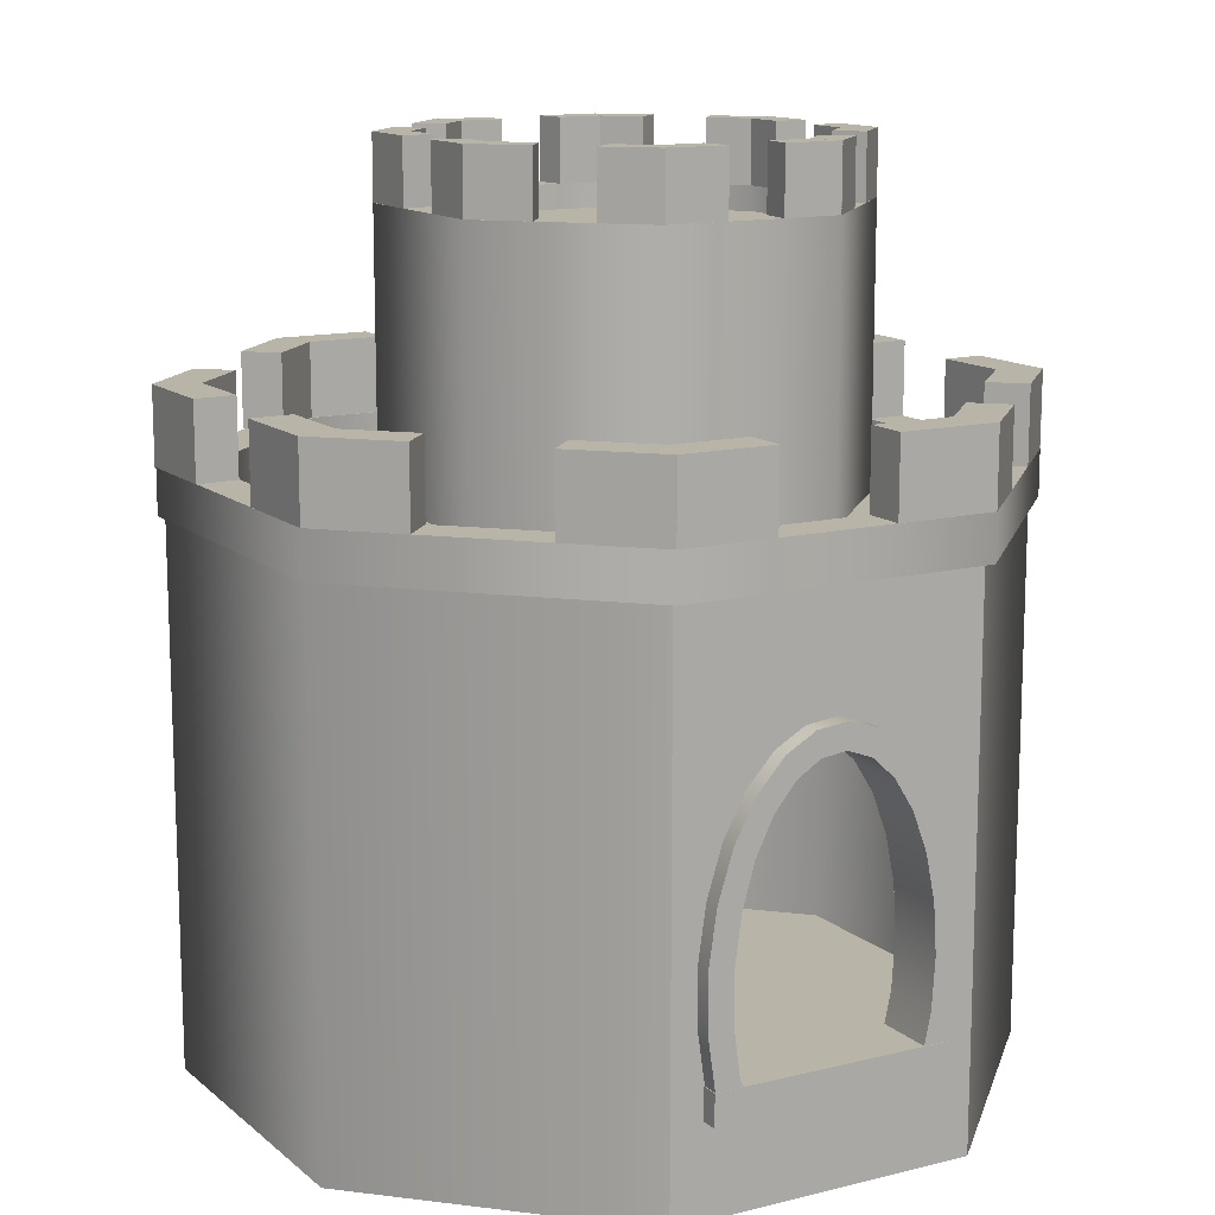
<metadata>
{"format":"obj","ext":"obj","renderer":"f3d","projection":"perspective","resolution":1024,"background":"white","views":[{"elev":13.2,"azim":-29.3,"up":"+Y"}]}
</metadata>
<code>
o Base
g Base
v -4.868 -3.228 7.946
v -8.342 -3.228 4.487
v -4.868 5.772 7.946
v -8.342 5.772 4.487
v -7.882 -3.228 4.291
v -4.676 -3.228 7.484
v -7.882 5.772 4.291
v -4.676 5.772 7.484
v 3.34 -3.228 4.461
v -0.02859 -3.228 7.935
v 3.34 5.772 4.461
v -0.02859 5.772 7.935
v -0.224 -3.228 7.475
v 2.875 -3.228 4.278
v -0.224 5.772 7.475
v 2.875 5.772 4.278
v 3.266 -3.228 -0.4409
v 3.266 5.772 -0.4409
v 2.806 -3.228 -0.2455
v 2.806 5.772 -0.2455
v -0.2088 -3.228 -3.9
v -0.2088 5.772 -3.9
v -0.4003 -3.228 -3.438
v -0.4003 5.772 -3.438
v -5.048 -3.228 -3.89
v -5.048 5.772 -3.89
v -4.853 -3.228 -3.429
v -4.853 5.772 -3.429
v -8.417 -3.228 -0.4158
v -8.417 5.772 -0.4158
v -7.952 -3.228 -0.2328
v -7.952 5.772 -0.2328
v -0.8338 -1.619 7.937
v -4.133 -1.612 7.944
v -0.5635 -0.3218 7.936
v -0.6386 0.7674 7.937
v -0.8664 1.762 7.937
v -1.376 2.669 7.938
v -1.952 3.237 7.939
v -2.482 3.348 7.941
v -3.071 3.172 7.942
v -3.597 2.614 7.943
v -3.956 1.862 7.944
v -4.303 0.8498 7.944
v -4.358 -0.1572 7.945
v -4.234 -1.174 7.944
v -3.986 -1.728 7.482
v -0.8735 -1.738 7.476
v -4.396 -0.6682 7.483
v -4.319 0.8338 7.483
v -3.883 2.111 7.482
v -3.154 3.178 7.481
v -2.227 3.282 7.479
v -1.479 2.713 7.478
v -0.9102 1.649 7.476
v -0.6317 0.4572 7.476
v -0.6499 -0.9403 7.476
f 46 1 34
f 45 1 46
f 1 45 3
f 45 44 3
f 3 44 43
f 3 43 42
f 3 42 41
f 3 41 40
f 35 33 10
f 10 12 35
f 35 12 36
f 37 36 12
f 38 37 12
f 39 38 12
f 40 39 12
f 3 40 12
f 15 53 8
f 15 54 53
f 15 55 54
f 15 56 55
f 56 15 13
f 13 57 56
f 13 48 57
f 53 52 8
f 52 51 8
f 51 50 8
f 8 50 49
f 8 49 6
f 47 6 49
f 4 2 1
f 1 3 4
f 8 6 5
f 5 7 8
f 12 10 9
f 9 11 12
f 16 14 13
f 13 15 16
f 11 9 17
f 17 18 11
f 20 19 14
f 14 16 20
f 18 17 21
f 21 22 18
f 24 23 19
f 19 20 24
f 22 21 25
f 25 26 22
f 28 27 23
f 23 24 28
f 26 25 29
f 29 30 26
f 32 31 27
f 27 28 32
f 30 29 2
f 2 4 30
f 7 5 31
f 31 32 7
f 6 1 2
f 2 5 6
f 7 4 3
f 3 8 7
f 13 10 1
f 1 6 13
f 8 3 12
f 12 15 8
f 14 9 10
f 10 13 14
f 15 12 11
f 11 16 15
f 19 17 9
f 9 14 19
f 16 11 18
f 18 20 16
f 23 21 17
f 17 19 23
f 20 18 22
f 22 24 20
f 27 25 21
f 21 23 27
f 24 22 26
f 26 28 24
f 31 29 25
f 25 27 31
f 28 26 30
f 30 32 28
f 5 2 29
f 29 31 5
f 32 30 4
f 4 7 32
f 34 1 10
f 10 33 34
f 13 6 47
f 47 48 13
g BaseCrown
v -4.901 5.266 8.087
v -8.445 5.266 4.559
v -4.901 5.98 8.087
v -8.445 5.98 4.559
v -7.787 5.266 4.28
v -4.627 5.266 7.427
v -7.787 5.98 4.28
v -4.627 5.98 7.427
v 0.03546 5.266 8.076
v 0.03546 5.98 8.076
v -0.2435 5.266 7.419
v -0.2435 5.98 7.419
v 3.472 5.266 4.533
v 3.472 5.98 4.533
v 2.807 5.266 4.272
v 2.807 5.98 4.272
v 3.396 5.266 -0.4674
v 3.396 5.98 -0.4674
v 2.739 5.266 -0.1885
v 2.739 5.98 -0.1885
v -0.1483 5.266 -3.996
v -0.1483 5.98 -3.996
v -0.4219 5.266 -3.336
v -0.4219 5.98 -3.336
v -5.084 5.266 -3.985
v -5.084 5.98 -3.985
v -4.805 5.266 -3.328
v -4.805 5.98 -3.328
v -8.521 5.266 -0.4419
v -8.521 5.98 -0.4419
v -7.856 5.266 -0.1805
v -7.856 5.98 -0.1805
f 60 61 59 58
f 64 65 63 62
f 67 60 58 66
f 65 69 68 63
f 71 67 66 70
f 69 73 72 68
f 75 71 70 74
f 73 77 76 72
f 79 75 74 78
f 77 81 80 76
f 83 79 78 82
f 81 85 84 80
f 87 83 82 86
f 85 89 88 84
f 61 87 86 59
f 89 64 62 88
f 62 63 58 59
f 65 64 61 60
f 63 68 66 58
f 69 65 60 67
f 68 72 70 66
f 73 69 67 71
f 72 76 74 70
f 77 73 71 75
f 76 80 78 74
f 81 77 75 79
f 80 84 82 78
f 85 81 79 83
f 84 88 86 82
f 89 85 83 87
f 88 62 59 86
f 64 89 87 61
g BaseCeiling
v 3.137 5.401 -0.3603
v -0.2771 5.401 -3.758
v -5.009 5.401 -3.762
v -8.25 5.401 -0.3803
v -8.225 5.401 4.438
v -4.802 5.401 7.818
v -0.08286 5.401 7.823
v 3.198 5.401 4.404
v -8.225 5.319 4.438
v -0.08286 5.319 7.823
v -4.802 5.319 7.818
v 3.198 5.319 4.404
v -8.25 5.319 -0.3803
v -5.009 5.319 -3.762
v -0.2771 5.319 -3.758
v 3.137 5.319 -0.3603
f 95 96 94
f 96 97 94
f 91 92 93
f 91 93 90
f 94 90 93
f 94 97 90
f 105 101 98
f 102 105 98
f 105 102 104
f 102 103 104
f 98 101 99
f 98 99 100
f 95 100 99
f 99 96 95
f 94 98 100
f 100 95 94
f 96 99 101
f 101 97 96
f 92 103 102
f 102 93 92
f 91 104 103
f 103 92 91
f 90 105 104
f 104 91 90
f 93 102 98
f 98 94 93
f 97 101 105
f 105 90 97
g BaseFloor
v 3.137 -2.659 -0.3603
v -0.2771 -2.659 -3.758
v -5.009 -2.659 -3.762
v -8.25 -2.659 -0.3803
v -8.225 -2.659 4.438
v -4.802 -2.659 7.818
v -0.08286 -2.659 7.823
v 3.198 -2.659 4.404
v -8.225 -2.741 4.438
v -0.08286 -2.741 7.823
v -4.802 -2.741 7.818
v 3.198 -2.741 4.404
v -8.25 -2.741 -0.3803
v -5.009 -2.741 -3.762
v -0.2771 -2.741 -3.758
v 3.137 -2.741 -0.3603
f 111 112 110
f 112 113 110
f 107 108 109
f 107 109 106
f 110 106 109
f 110 113 106
f 121 117 114
f 118 121 114
f 121 118 120
f 118 119 120
f 114 117 115
f 114 115 116
f 111 116 115
f 115 112 111
f 110 114 116
f 116 111 110
f 112 115 117
f 117 113 112
f 108 119 118
f 118 109 108
f 107 120 119
f 119 108 107
f 106 121 120
f 120 107 106
f 109 118 114
f 114 110 109
f 113 117 121
f 121 106 113
g Top
v -3.628 5.324 5.616
v -5.607 5.324 3.66
v -3.628 9.724 5.616
v -5.607 9.724 3.66
v -5.101 5.324 3.445
v -3.42 5.324 5.107
v -5.101 9.724 3.445
v -3.42 9.724 5.107
v -0.8602 5.324 5.599
v -0.8602 9.724 5.599
v -1.075 5.324 5.093
v -1.075 9.724 5.093
v 1.074 5.324 3.62
v 1.074 9.724 3.62
v 0.5633 5.324 3.416
v 0.5633 9.724 3.416
v 1.042 5.324 0.8371
v 1.042 9.724 0.8371
v 0.5358 5.324 1.052
v 0.5358 9.724 1.052
v -0.9375 5.324 -1.119
v -0.9375 9.724 -1.119
v -1.146 5.324 -0.6099
v -1.146 9.724 -0.6099
v -3.705 5.324 -1.103
v -3.705 9.724 -1.103
v -3.49 5.324 -0.5963
v -3.49 9.724 -0.5963
v -5.639 5.324 0.8768
v -5.639 9.724 0.8768
v -5.129 5.324 1.081
v -5.129 9.724 1.081
f 124 125 123 122
f 128 129 127 126
f 131 124 122 130
f 129 133 132 127
f 135 131 130 134
f 133 137 136 132
f 139 135 134 138
f 137 141 140 136
f 143 139 138 142
f 141 145 144 140
f 147 143 142 146
f 145 149 148 144
f 151 147 146 150
f 149 153 152 148
f 125 151 150 123
f 153 128 126 152
f 126 127 122 123
f 129 128 125 124
f 127 132 130 122
f 133 129 124 131
f 132 136 134 130
f 137 133 131 135
f 136 140 138 134
f 141 137 135 139
f 140 144 142 138
f 145 141 139 143
f 144 148 146 142
f 149 145 143 147
f 148 152 150 146
f 153 149 147 151
f 152 126 123 150
f 128 153 151 125
g TopCeiling
v -1.011 9.339 -0.9692
v 0.8873 9.339 0.9304
v 0.9127 9.339 3.564
v -0.9035 9.339 5.433
v -3.556 9.339 5.462
v -5.464 9.339 3.609
v -5.495 9.339 0.9772
v -3.644 9.339 -0.9658
f 160 159 158
f 160 154 161
f 154 160 155
f 160 158 155
f 157 156 158
f 155 158 156
g PolyShape
v -5.129 10.72 1.08
v -5.638 10.73 0.8781
v -5.626 10.72 1.851
v -5.12 10.72 1.775
v -5.626 9.724 1.851
v -5.638 9.725 0.8781
v -5.129 9.724 1.08
v -5.12 9.724 1.775
f 165 162 163 164
f 166 167 168 169
f 164 163 167 166
f 163 162 168 167
f 162 165 169 168
f 165 164 166 169
g PolyShape (1)
v -5.127 10.72 1.079
v -4.662 10.72 0.6
v -4.991 10.72 0.2122
v -5.636 10.72 0.8784
v -5.636 9.724 0.8784
v -4.991 9.724 0.2122
v -5.127 9.724 1.079
v -4.662 9.724 0.6
f 170 171 172 173
f 176 174 175 177
f 173 172 175 174
f 170 173 174 176
f 172 171 177 175
f 171 170 176 177
g PolyShape (2)
v -5.106 10.72 3.441
v -5.608 10.73 3.658
v -4.912 10.72 4.338
v -4.608 10.72 3.926
v -4.912 9.724 4.338
v -5.608 9.725 3.658
v -5.106 9.724 3.441
v -4.608 9.724 3.926
f 181 178 179 180
f 182 183 184 185
f 180 179 183 182
f 179 178 184 183
f 178 181 185 184
f 181 180 182 185
g PolyShape (3)
v -5.103 10.72 3.439
v -5.113 10.72 2.772
v -5.62 10.72 2.73
v -5.606 10.72 3.658
v -5.606 9.724 3.658
v -5.62 9.724 2.73
v -5.103 9.724 3.439
v -5.113 9.724 2.772
f 186 187 188 189
f 192 190 191 193
f 189 188 191 190
f 186 189 190 192
f 188 187 193 191
f 187 186 192 193
g PolyShape (4)
v -3.428 10.72 5.107
v -3.63 10.73 5.615
v -2.655 10.72 5.607
v -2.732 10.72 5.097
v -2.655 9.724 5.607
v -3.63 9.725 5.615
v -3.428 9.724 5.107
v -2.732 9.724 5.097
f 197 194 195 196
f 198 199 200 201
f 196 195 199 198
f 195 194 200 199
f 194 197 201 200
f 197 196 198 201
g PolyShape (5)
v -3.425 10.72 5.103
v -3.904 10.72 4.639
v -4.292 10.72 4.968
v -3.628 10.72 5.614
v -3.628 9.724 5.614
v -4.292 9.724 4.968
v -3.425 9.724 5.103
v -3.904 9.724 4.639
f 202 203 204 205
f 208 206 207 209
f 205 204 207 206
f 202 205 206 208
f 204 203 209 207
f 203 202 208 209
g PolyShape (6)
v -1.078 10.72 5.098
v -0.8609 10.73 5.601
v -0.1773 10.72 4.906
v -0.5923 10.72 4.6
v -0.1773 9.724 4.906
v -0.8609 9.725 5.601
v -1.078 9.724 5.098
v -0.5923 9.724 4.6
f 213 210 211 212
f 214 215 216 217
f 212 211 215 214
f 211 210 216 215
f 210 213 217 216
f 213 212 214 217
g PolyShape (7)
v -1.076 10.72 5.095
v -1.743 10.72 5.105
v -1.785 10.72 5.612
v -0.8592 10.72 5.599
v -0.8592 9.724 5.599
v -1.785 9.724 5.612
v -1.076 9.724 5.095
v -1.743 9.724 5.105
f 218 219 220 221
f 224 222 223 225
f 221 220 223 222
f 218 221 222 224
f 220 219 225 223
f 219 218 224 225
g PolyShape (8)
v 0.5644 10.72 3.417
v 1.073 10.73 3.618
v 1.065 10.72 2.644
v 0.5552 10.72 2.721
v 1.065 9.724 2.644
v 1.073 9.725 3.618
v 0.5644 9.724 3.417
v 0.5552 9.724 2.721
f 229 226 227 228
f 230 231 232 233
f 228 227 231 230
f 227 226 232 231
f 226 229 233 232
f 229 228 230 233
g PolyShape (9)
v 0.5647 10.72 3.413
v 0.1003 10.72 3.892
v 0.4292 10.72 4.28
v 1.075 10.72 3.617
v 1.075 9.724 3.617
v 0.4292 9.724 4.28
v 0.5647 9.724 3.413
v 0.1003 9.724 3.892
f 234 235 236 237
f 240 238 239 241
f 237 236 239 238
f 234 237 238 240
f 236 235 241 239
f 235 234 240 241
g PolyShape (10)
v 0.5372 10.72 1.055
v 1.042 10.73 0.8367
v 0.3451 10.72 0.1543
v 0.03888 10.72 0.5693
v 0.3451 9.724 0.1543
v 1.042 9.725 0.8367
v 0.5372 9.724 1.055
v 0.03888 9.724 0.5693
f 245 242 243 244
f 246 247 248 249
f 244 243 247 246
f 243 242 248 247
f 242 245 249 248
f 245 244 246 249
g PolyShape (11)
v 0.537 10.72 1.052
v 0.5473 10.72 1.72
v 1.054 10.72 1.761
v 1.041 10.72 0.8356
v 1.041 9.724 0.8356
v 1.054 9.724 1.761
v 0.537 9.724 1.052
v 0.5473 9.724 1.72
f 250 251 252 253
f 256 254 255 257
f 253 252 255 254
f 250 253 254 256
f 252 251 257 255
f 251 250 256 257
g PolyShape (12)
v -1.14 10.72 -0.6067
v -0.9366 10.73 -1.119
v -1.914 10.72 -1.111
v -1.836 10.72 -0.5975
v -1.914 9.724 -1.111
v -0.9366 9.725 -1.119
v -1.14 9.724 -0.6067
v -1.836 9.724 -0.5975
f 261 258 259 260
f 262 263 264 265
f 260 259 263 262
f 259 258 264 263
f 258 261 265 264
f 261 260 262 265
g PolyShape (13)
v -1.139 10.72 -0.6057
v -0.6603 10.72 -0.1413
v -0.2724 10.72 -0.4701
v -0.9371 10.72 -1.119
v -0.9371 9.724 -1.119
v -0.2724 9.724 -0.4701
v -1.139 9.724 -0.6057
v -0.6603 9.724 -0.1413
f 266 267 268 269
f 272 270 271 273
f 269 268 271 270
f 266 269 270 272
f 268 267 273 271
f 267 266 272 273
g PolyShape (14)
v -3.496 10.72 -0.5951
v -3.706 10.73 -1.104
v -4.396 10.72 -0.4171
v -3.99 10.72 -0.1053
v -4.396 9.724 -0.4171
v -3.706 9.725 -1.104
v -3.496 9.724 -0.5951
v -3.99 9.724 -0.1053
f 277 274 275 276
f 278 279 280 281
f 276 275 279 278
f 275 274 280 279
f 274 277 281 280
f 277 276 278 281
g PolyShape (15)
v -3.495 10.72 -0.5954
v -2.828 10.72 -0.5941
v -2.78 10.72 -1.107
v -3.705 10.72 -1.104
v -3.705 9.724 -1.104
v -2.78 9.724 -1.107
v -3.495 9.724 -0.5954
v -2.828 9.724 -0.5941
f 282 283 284 285
f 288 286 287 289
f 285 284 287 286
f 282 285 286 288
f 284 283 289 287
f 283 282 288 289
g PolyShape (2)
v -0.4216 7.18 -3.337
v -0.1485 7.18 -3.995
v -1.681 7.18 -3.989
v -1.652 7.18 -3.333
v -1.681 5.98 -3.989
v -0.4216 5.98 -3.337
v -1.652 5.98 -3.333
v -0.1485 5.98 -3.995
f 291 292 293 290
f 296 294 297 295
f 290 293 296 295
f 293 292 294 296
f 292 291 297 294
f 291 290 295 297
g PolyShape (3)
v -0.4212 7.18 -3.336
v -0.1481 7.18 -3.996
v 0.9418 7.18 -2.908
v 0.4835 7.18 -2.431
v -0.4212 5.98 -3.336
v -0.1481 5.98 -3.996
v 0.9418 5.98 -2.908
v 0.4835 5.98 -2.431
f 301 300 299 298
f 302 303 304 305
f 298 299 303 302
f 299 300 304 303
f 300 301 305 304
f 301 298 302 305
g PolyShape (4)
v -4.825 7.18 -3.354
v -5.097 7.18 -4.013
v -6.168 7.18 -2.906
v -5.685 7.18 -2.462
v -6.168 5.98 -2.906
v -4.825 5.98 -3.354
v -5.685 5.98 -2.462
v -5.097 5.98 -4.013
f 307 308 309 306
f 312 310 313 311
f 306 309 312 311
f 309 308 310 312
f 308 307 313 310
f 307 306 311 313
g PolyShape (5)
v -4.826 7.18 -3.355
v -5.098 7.18 -4.011
v -3.56 7.18 -4.017
v -3.546 7.18 -3.355
v -4.826 5.98 -3.355
v -5.098 5.98 -4.011
v -3.56 5.98 -4.017
v -3.546 5.98 -3.355
f 317 316 315 314
f 318 319 320 321
f 314 315 319 318
f 315 316 320 319
f 316 317 321 320
f 317 314 318 321
g PolyShape (6)
v -7.869 7.18 -0.2054
v -8.529 7.18 -0.4665
v -8.507 7.18 1.075
v -7.851 7.18 1.047
v -8.507 5.98 1.075
v -7.869 5.98 -0.2054
v -7.851 5.98 1.047
v -8.529 5.98 -0.4665
f 323 324 325 322
f 328 326 329 327
f 322 325 328 327
f 325 324 326 328
f 324 323 329 326
f 323 322 327 329
g PolyShape (7)
v -7.868 7.18 -0.2054
v -8.53 7.18 -0.4673
v -7.457 7.18 -1.584
v -6.98 7.18 -1.126
v -7.868 5.98 -0.2054
v -8.53 5.98 -0.4673
v -7.457 5.98 -1.584
v -6.98 5.98 -1.126
f 333 332 331 330
f 334 335 336 337
f 330 331 335 334
f 331 332 336 335
f 332 333 337 336
f 333 330 334 337
g PolyShape (8)
v -7.79 7.18 4.281
v -8.444 7.18 4.559
v -7.378 7.18 5.617
v -6.934 7.18 5.134
v -7.378 5.98 5.617
v -7.79 5.98 4.281
v -6.934 5.98 5.134
v -8.444 5.98 4.559
f 339 340 341 338
f 344 342 345 343
f 338 341 344 343
f 341 340 342 344
f 340 339 345 342
f 339 338 343 345
g PolyShape (9)
v -7.791 7.18 4.285
v -8.444 7.18 4.558
v -8.471 7.18 2.97
v -7.81 7.18 2.957
v -7.791 5.98 4.285
v -8.444 5.98 4.558
v -8.471 5.98 2.97
v -7.81 5.98 2.957
f 349 348 347 346
f 350 351 352 353
f 346 347 351 350
f 347 348 352 351
f 348 349 353 352
f 349 346 350 353
g PolyShape (10)
v 2.739 7.18 -0.1865
v 3.396 7.18 -0.4655
v 2.307 7.18 -1.544
v 1.864 7.18 -1.061
v 2.307 5.98 -1.544
v 2.739 5.98 -0.1865
v 1.864 5.98 -1.061
v 3.396 5.98 -0.4655
f 355 356 357 354
f 360 358 361 359
f 354 357 360 359
f 357 356 358 360
f 356 355 361 358
f 355 354 359 361
g PolyShape (11)
v 2.738 7.18 -0.1879
v 3.398 7.18 -0.4615
v 3.424 7.18 1.068
v 2.762 7.18 1.081
v 2.738 5.98 -0.1879
v 3.398 5.98 -0.4615
v 3.424 5.98 1.068
v 2.762 5.98 1.081
f 365 364 363 362
f 366 367 368 369
f 362 363 367 366
f 363 364 368 367
f 364 365 369 368
f 365 362 366 369
g PolyShape (12)
v 2.81 7.18 4.273
v 3.472 7.18 4.533
v 3.445 7.18 3.009
v 2.79 7.18 3.037
v 3.445 5.98 3.009
v 2.81 5.98 4.273
v 2.79 5.98 3.037
v 3.472 5.98 4.533
f 371 372 373 370
f 376 374 377 375
f 370 373 376 375
f 373 372 374 376
f 372 371 377 374
f 371 370 375 377
g PolyShape (13)
v 2.818 7.18 4.268
v 3.467 7.18 4.538
v 2.403 7.18 5.637
v 1.93 7.18 5.177
v 2.809 5.98 4.272
v 3.458 5.98 4.542
v 2.403 5.98 5.637
v 1.93 5.98 5.177
f 381 380 379 378
f 382 383 384 385
f 378 379 383 382
f 379 380 384 383
f 380 381 385 384
f 381 378 382 385
g PolyShape (14)
v -4.628 7.18 7.428
v -4.901 7.18 8.087
v -3.397 7.18 8.085
v -3.427 7.18 7.426
v -3.397 5.98 8.085
v -4.628 5.98 7.428
v -3.427 5.98 7.426
v -4.901 5.98 8.087
f 387 388 389 386
f 392 390 393 391
f 386 389 392 391
f 389 388 390 392
f 388 387 393 390
f 387 386 391 393
g PolyShape (15)
v -4.618 7.18 7.44
v -4.9 7.18 8.087
v -6.023 7.18 6.974
v -5.564 7.18 6.497
v -4.618 5.98 7.44
v -4.9 5.98 8.087
v -6.023 5.98 6.974
v -5.564 5.98 6.497
f 397 396 395 394
f 398 399 400 401
f 394 395 399 398
f 395 396 400 399
f 396 397 401 400
f 397 394 398 401
g PolyShape (16)
v -0.248 7.18 7.43
v 0.03476 7.18 8.076
v 1.092 7.18 6.992
v 0.6057 7.18 6.547
v 1.092 5.98 6.992
v -0.248 5.98 7.43
v 0.6057 5.98 6.547
v 0.03476 5.98 8.076
f 403 404 405 402
f 408 406 409 407
f 402 405 408 407
f 405 404 406 408
f 404 403 409 406
f 403 402 407 409
g PolyShape (17)
v -0.2215 7.18 7.424
v 0.03491 7.18 8.076
v -1.549 7.18 8.075
v -1.558 7.18 7.423
v -0.2215 5.98 7.424
v 0.03491 5.98 8.076
v -1.549 5.98 8.075
v -1.558 5.98 7.423
f 413 412 411 410
f 414 415 416 417
f 410 411 415 414
f 412 413 417 416
f 413 410 414 417
f 411 412 416 415
g Arch
v -0.4634 -0.03762 7.261
v -0.5265 0.8345 7.261
v -0.4634 -0.03762 8.21
v -0.5265 0.8345 8.21
v -0.9154 0.7348 7.261
v -0.865 -0.03762 7.261
v -0.9154 0.7348 8.21
v -0.865 -0.03762 8.21
v -0.7117 1.652 7.261
v -0.7117 1.652 8.21
v -1.064 1.459 7.261
v -1.064 1.459 8.21
v -1.008 2.363 7.261
v -1.008 2.363 8.21
v -1.3 2.089 7.261
v -1.3 2.089 8.21
v -1.395 2.923 7.261
v -1.395 2.923 8.21
v -1.611 2.585 7.261
v -1.611 2.585 8.21
v -1.851 3.298 7.261
v -1.851 3.298 8.21
v -1.975 2.916 7.261
v -1.975 2.916 8.21
v -2.345 3.462 7.261
v -2.345 3.462 8.21
v -2.37 3.062 7.261
v -2.37 3.062 8.21
v -2.848 3.407 7.261
v -2.848 3.407 8.21
v -2.772 3.013 7.261
v -2.772 3.013 8.21
v -3.326 3.136 7.261
v -3.326 3.136 8.21
v -3.155 2.773 7.261
v -3.155 2.773 8.21
v -3.751 2.665 7.261
v -3.751 2.665 8.21
v -3.495 2.356 7.261
v -3.495 2.356 8.21
v -4.096 2.024 7.261
v -4.096 2.024 8.21
v -3.771 1.788 7.261
v -3.771 1.788 8.21
v -4.338 1.253 7.261
v -4.338 1.253 8.21
v -3.965 1.106 7.261
v -3.965 1.106 8.21
v -4.463 0.4019 7.261
v -4.463 0.4019 8.21
v -4.065 0.3517 7.261
v -4.065 0.3517 8.21
v -4.463 -0.4772 7.261
v -4.463 -0.4772 8.21
v -4.065 -0.4269 7.261
v -4.065 -0.4269 8.21
v -4.338 -1.329 7.261
v -4.338 -1.329 8.21
v -3.965 -1.181 7.261
v -3.965 -1.181 8.21
v -4.096 -1.811 7.261
v -4.096 -1.811 8.21
v -3.771 -1.576 7.261
v -3.771 -1.576 8.21
v -0.7117 -1.727 7.261
v -0.5265 -0.9098 7.261
v -0.7117 -1.727 8.21
v -0.5265 -0.9098 8.21
v -0.9154 -0.8101 7.261
v -1.064 -1.534 7.261
v -0.9154 -0.8101 8.21
v -1.064 -1.534 8.21
f 418 419 421 420
f 422 423 425 424
f 419 426 427 421
f 428 422 424 429
f 426 430 431 427
f 432 428 429 433
f 430 434 435 431
f 436 432 433 437
f 434 438 439 435
f 440 436 437 441
f 438 442 443 439
f 444 440 441 445
f 442 446 447 443
f 448 444 445 449
f 446 450 451 447
f 452 448 449 453
f 450 454 455 451
f 456 452 453 457
f 454 458 459 455
f 460 456 457 461
f 458 462 463 459
f 464 460 461 465
f 462 466 467 463
f 468 464 465 469
f 466 470 471 467
f 472 468 469 473
f 470 474 475 471
f 476 472 473 477
f 474 478 479 475
f 480 476 477 481
f 482 483 485 484
f 486 487 489 488
f 483 418 420 485
f 423 486 488 425
f 420 421 424 425
f 419 418 423 422
f 421 427 429 424
f 426 419 422 428
f 427 431 433 429
f 430 426 428 432
f 431 435 437 433
f 434 430 432 436
f 435 439 441 437
f 438 434 436 440
f 439 443 445 441
f 442 438 440 444
f 443 447 449 445
f 446 442 444 448
f 447 451 453 449
f 450 446 448 452
f 451 455 457 453
f 454 450 452 456
f 455 459 461 457
f 458 454 456 460
f 459 463 465 461
f 462 458 460 464
f 463 467 469 465
f 466 462 464 468
f 467 471 473 469
f 470 466 468 472
f 471 475 477 473
f 474 470 472 476
f 475 479 481 477
f 478 474 476 480
f 484 485 488 489
f 483 482 487 486
f 485 420 425 488
f 418 483 486 423
g Cube
v -0.6042 -1.805 8.22
v -4.354 -1.805 8.22
v -0.6042 -1.305 8.22
v -4.354 -1.305 8.22
v -4.354 -1.805 7.261
v -4.354 -1.305 7.261
v -0.6042 -1.805 7.261
v -0.6042 -1.305 7.261
f 492 493 491 490
f 493 495 494 491
f 495 497 496 494
f 497 492 490 496
f 497 495 493 492
f 490 491 494 496

</code>
